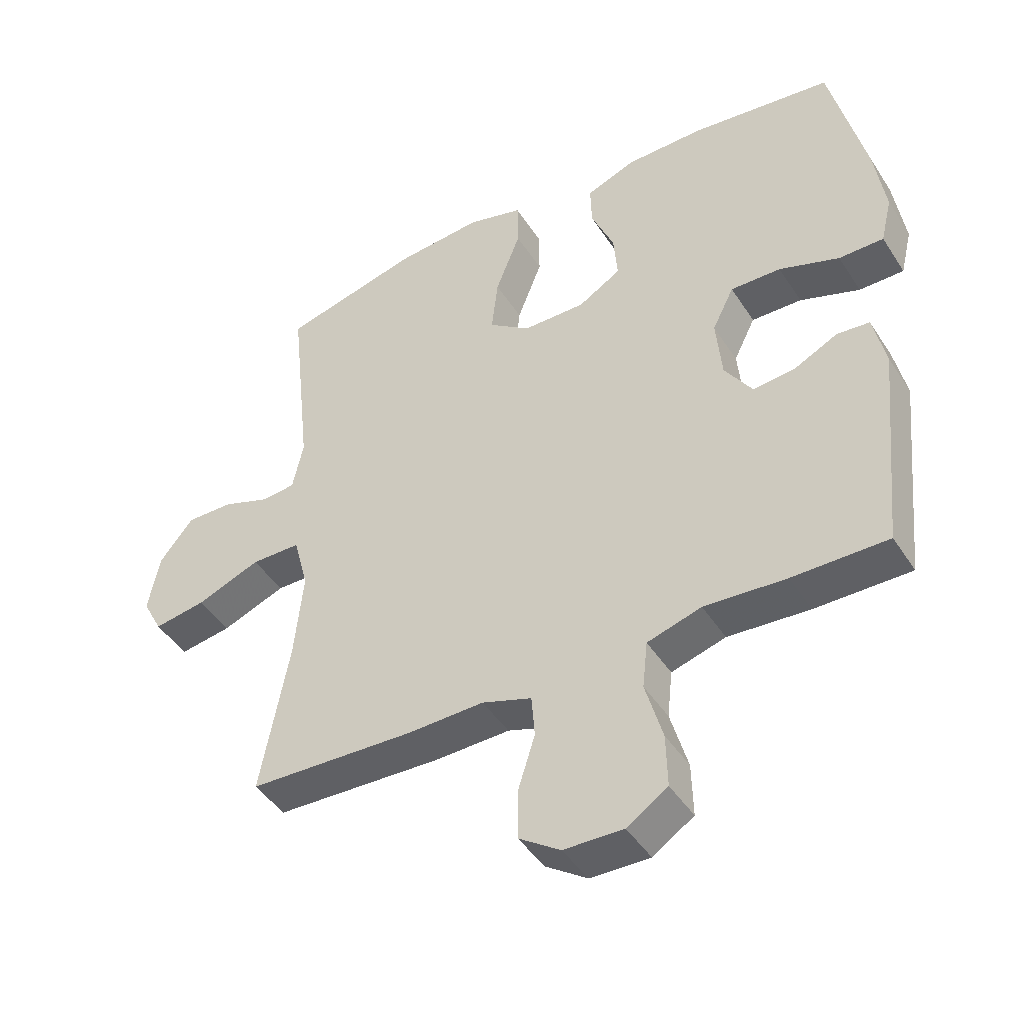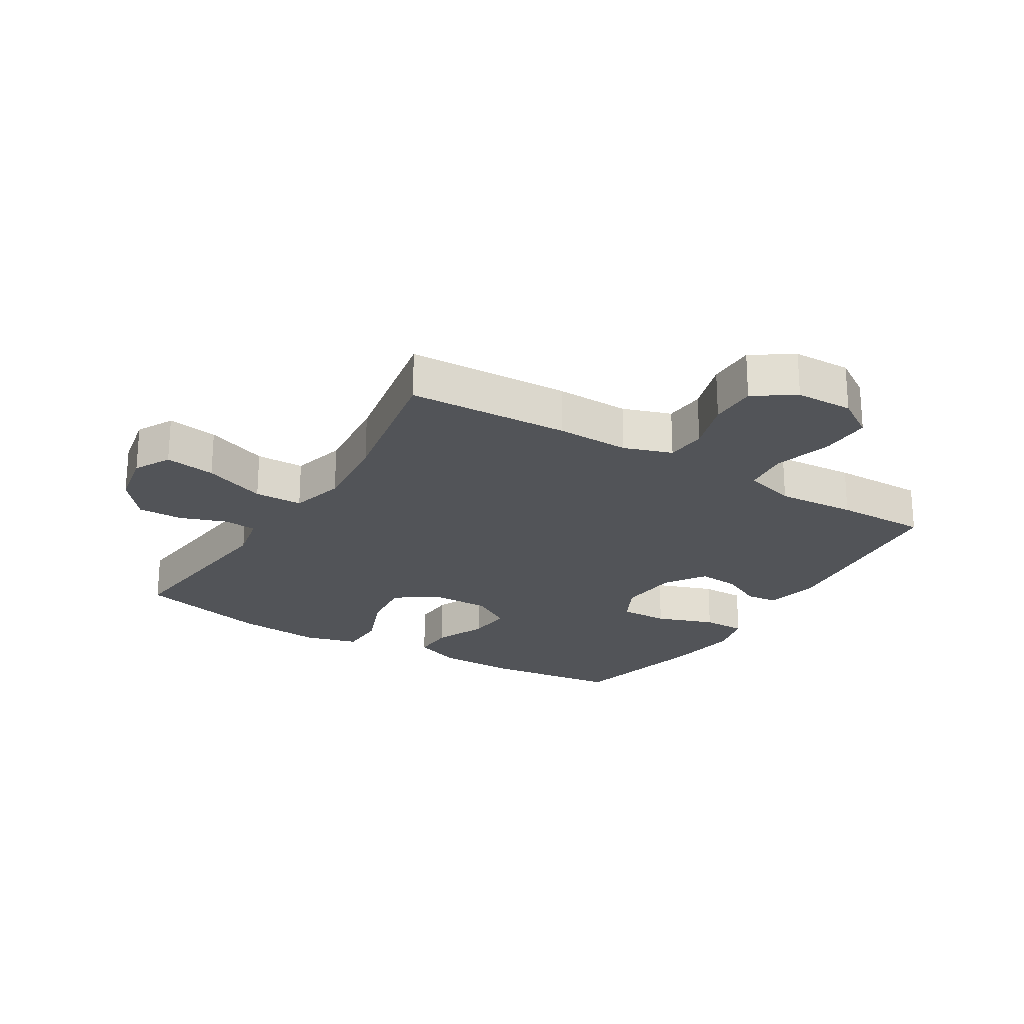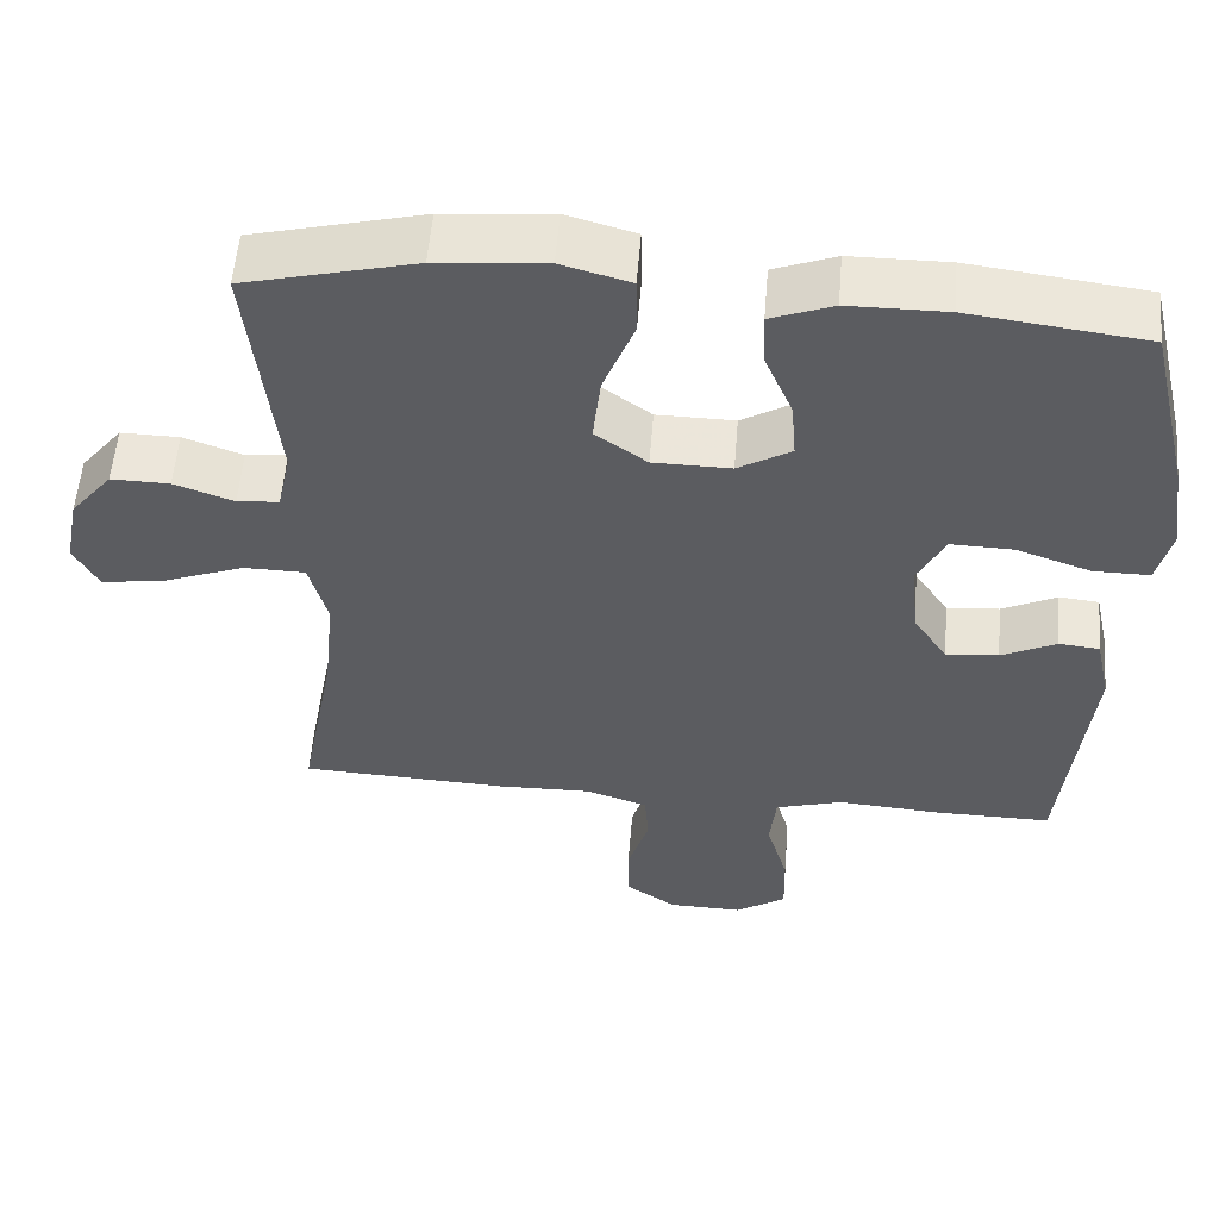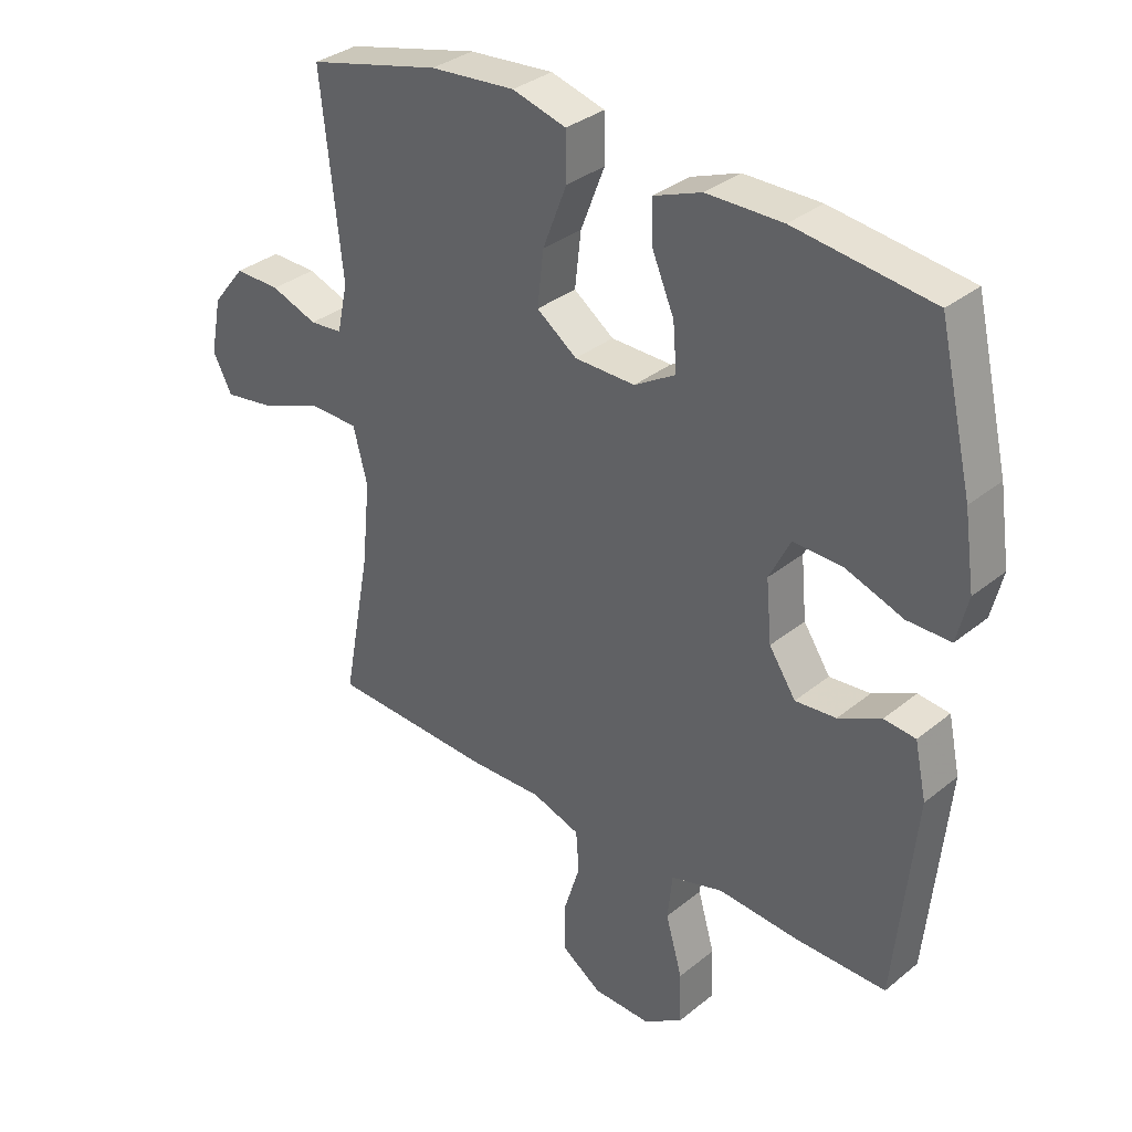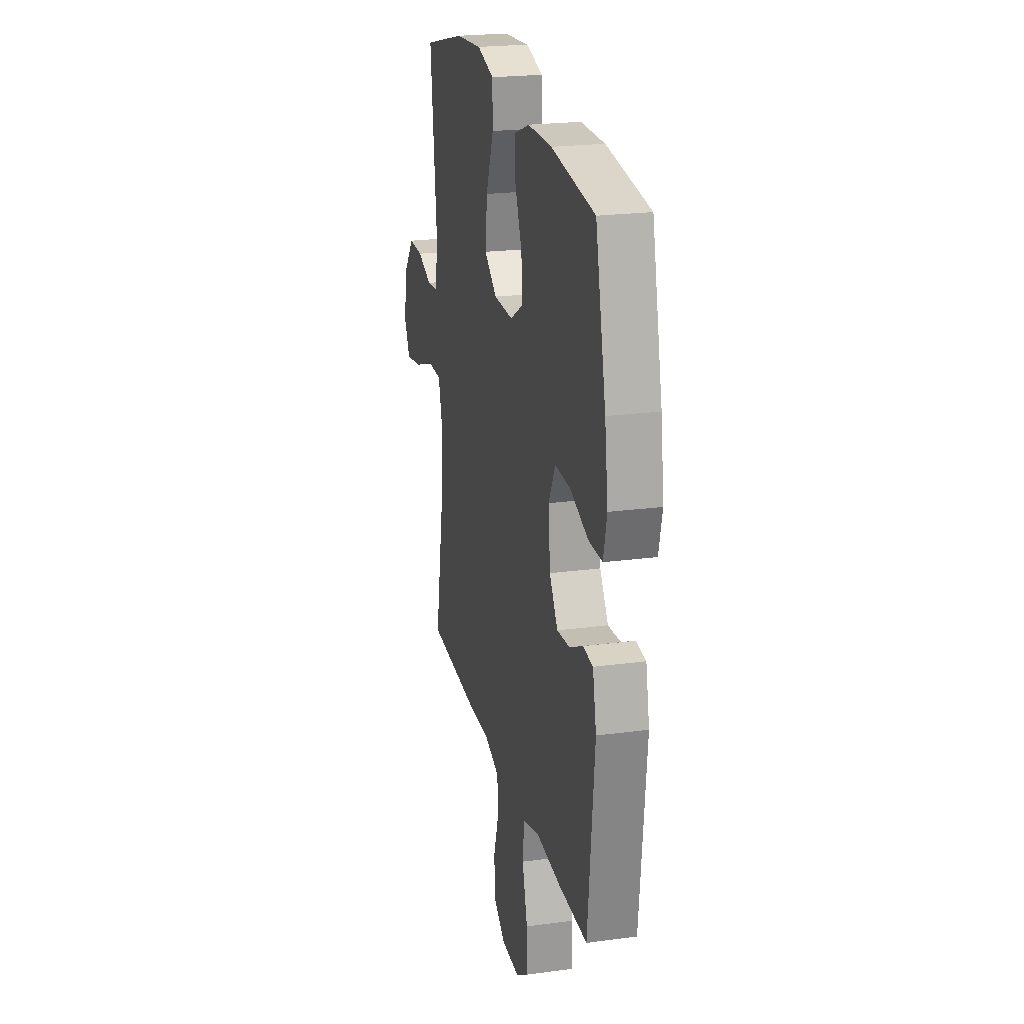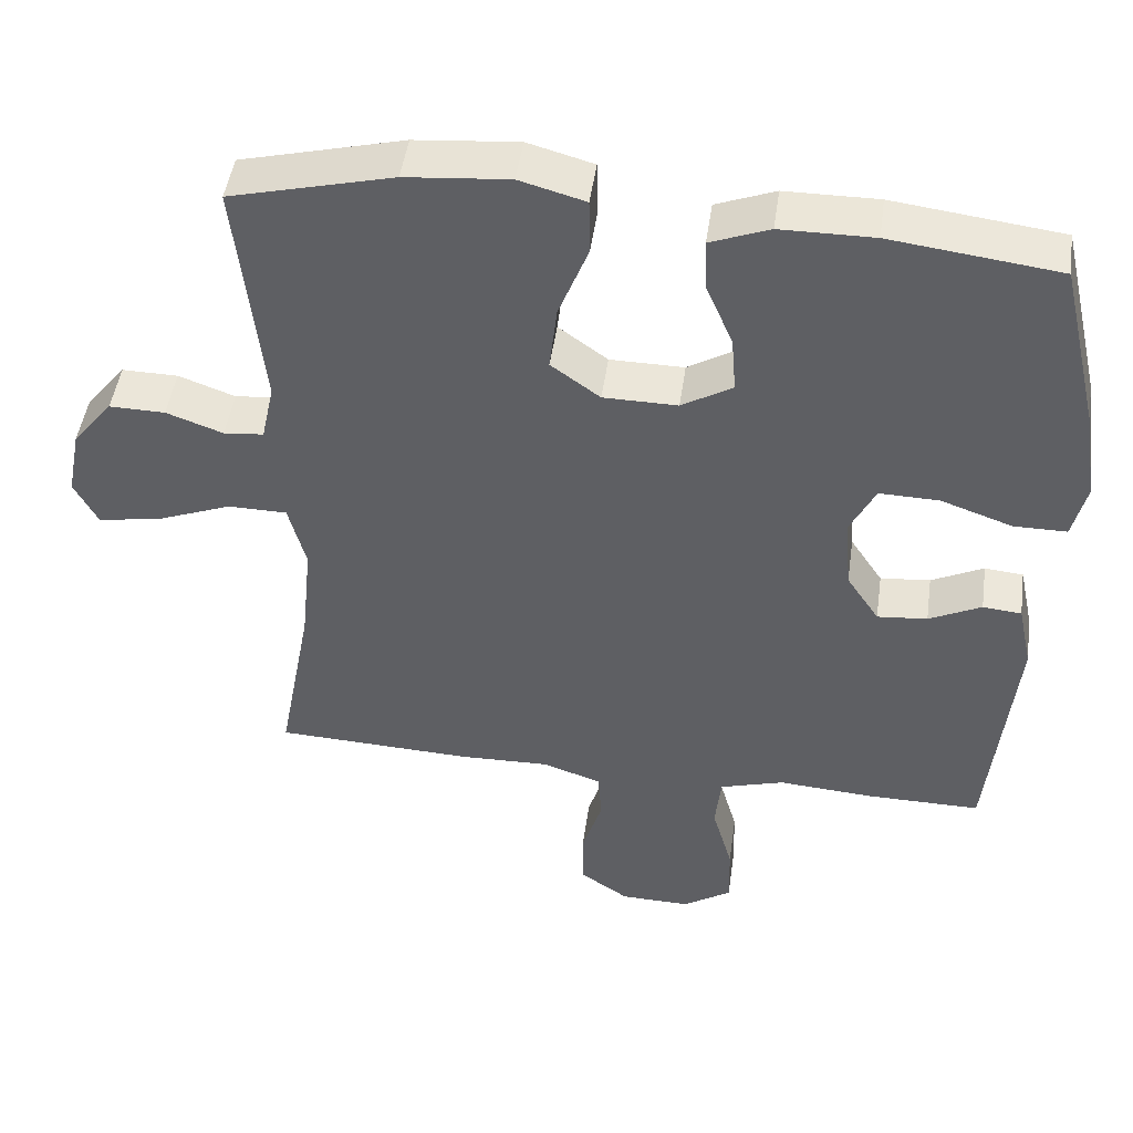
<metadata>
{"format":"obj","ext":"obj","renderer":"f3d","projection":"perspective","resolution":1024,"background":"white","views":[{"elev":-44.8,"azim":-149.2,"up":"+Z"},{"elev":-23.1,"azim":148.6,"up":"+Y"},{"elev":55.4,"azim":-175.3,"up":"+Z"},{"elev":33.6,"azim":-137.6,"up":"+Z"},{"elev":22.6,"azim":-103.0,"up":"+Z"},{"elev":47.1,"azim":-172.0,"up":"+Z"}]}
</metadata>
<code>
v -0.5 0.07 0.5
v -0.278 0.07 0.528
v -0.155 0.07 0.527
v -0.077 0.07 0.497
v -0.079 0.07 0.43
v -0.115 0.07 0.345
v -0.121 0.07 0.271
v -0.054 0.07 0.231
v 0.044 0.07 0.232
v 0.109 0.07 0.279
v 0.099 0.07 0.367
v 0.06 0.07 0.467
v 0.061 0.07 0.542
v 0.148 0.07 0.566
v 0.285 0.07 0.554
v 0.5 0.07 0.5
v 0.466 0.07 0.187
v 0.483 0.07 0.108
v 0.536 0.07 0.103
v 0.611 0.07 0.13
v 0.685 0.07 0.131
v 0.738 0.07 0.065
v 0.756 0.07 -0.027
v 0.725 0.07 -0.086
v 0.643 0.07 -0.073
v 0.542 0.07 -0.034
v 0.464 0.07 -0.035
v 0.441 0.07 -0.123
v 0.455 0.07 -0.26
v 0.5 0.07 -0.5
v 0.238 0.07 -0.511
v 0.119 0.07 -0.508
v 0.041 0.07 -0.534
v 0.036 0.07 -0.6
v 0.063 0.07 -0.686
v 0.063 0.07 -0.763
v -0.002 0.07 -0.807
v -0.095 0.07 -0.809
v -0.159 0.07 -0.767
v -0.157 0.07 -0.684
v -0.13 0.07 -0.589
v -0.138 0.07 -0.515
v -0.223 0.07 -0.49
v -0.351 0.07 -0.499
v -0.5 0.07 -0.5
v -0.533 0.07 -0.172
v -0.514 0.07 -0.084
v -0.463 0.07 -0.079
v -0.394 0.07 -0.113
v -0.328 0.07 -0.119
v -0.285 0.07 -0.054
v -0.276 0.07 0.044
v -0.31 0.07 0.112
v -0.389 0.07 0.11
v -0.483 0.07 0.077
v -0.553 0.07 0.077
v -0.571 0.07 0.151
v -0.554 0.07 0.268
v -0.5 0 0.5
v -0.278 0 0.528
v -0.155 0 0.527
v -0.077 0 0.497
v -0.079 0 0.43
v -0.115 0 0.345
v -0.121 0 0.271
v -0.054 0 0.231
v 0.044 0 0.232
v 0.109 0 0.279
v 0.099 0 0.367
v 0.06 0 0.467
v 0.061 0 0.542
v 0.148 0 0.566
v 0.285 0 0.554
v 0.5 0 0.5
v 0.466 0 0.187
v 0.483 0 0.108
v 0.536 0 0.103
v 0.611 0 0.13
v 0.685 0 0.131
v 0.738 0 0.065
v 0.756 0 -0.027
v 0.725 0 -0.086
v 0.643 0 -0.073
v 0.542 0 -0.034
v 0.464 0 -0.035
v 0.441 0 -0.123
v 0.455 0 -0.26
v 0.5 0 -0.5
v 0.238 0 -0.511
v 0.119 0 -0.508
v 0.041 0 -0.534
v 0.036 0 -0.6
v 0.063 0 -0.686
v 0.063 0 -0.763
v -0.002 0 -0.807
v -0.095 0 -0.809
v -0.159 0 -0.767
v -0.157 0 -0.684
v -0.13 0 -0.589
v -0.138 0 -0.515
v -0.223 0 -0.49
v -0.351 0 -0.499
v -0.5 0 -0.5
v -0.533 0 -0.172
v -0.514 0 -0.084
v -0.463 0 -0.079
v -0.394 0 -0.113
v -0.328 0 -0.119
v -0.285 0 -0.054
v -0.276 0 0.044
v -0.31 0 0.112
v -0.389 0 0.11
v -0.483 0 0.077
v -0.553 0 0.077
v -0.571 0 0.151
v -0.554 0 0.268
f 54 55 56 57
f 53 54 57 58
f 46 47 48 49
f 46 49 50
f 43 44 45 46
f 42 43 46 50
f 38 39 40 41
f 38 41 42
f 37 38 42
f 34 35 36 37
f 33 34 37 42
f 32 33 42 50
f 29 30 31 32
f 28 29 32 50
f 23 24 25 26
f 23 26 27
f 22 23 27
f 19 20 21 22
f 18 19 22 27
f 17 18 27 28
f 15 16 17
f 11 12 13 14
f 10 11 14 15
f 3 4 5 6
f 3 6 7
f 2 3 7
f 53 58 1 2
f 52 53 2 7
f 51 52 7 8
f 50 51 8 9
f 28 50 9 10
f 10 15 17 28
f 115 114 113 112
f 116 115 112 111
f 107 106 105 104
f 108 107 104
f 104 103 102 101
f 108 104 101 100
f 99 98 97 96
f 100 99 96
f 100 96 95
f 95 94 93 92
f 100 95 92 91
f 108 100 91 90
f 90 89 88 87
f 108 90 87 86
f 84 83 82 81
f 85 84 81
f 85 81 80
f 80 79 78 77
f 85 80 77 76
f 86 85 76 75
f 75 74 73
f 72 71 70 69
f 73 72 69 68
f 64 63 62 61
f 65 64 61
f 65 61 60
f 60 59 116 111
f 65 60 111 110
f 66 65 110 109
f 67 66 109 108
f 68 67 108 86
f 86 75 73 68
f 1 59 60 2
f 2 60 61 3
f 3 61 62 4
f 4 62 63 5
f 5 63 64 6
f 6 64 65 7
f 7 65 66 8
f 8 66 67 9
f 9 67 68 10
f 10 68 69 11
f 11 69 70 12
f 12 70 71 13
f 13 71 72 14
f 14 72 73 15
f 15 73 74 16
f 16 74 75 17
f 17 75 76 18
f 18 76 77 19
f 19 77 78 20
f 20 78 79 21
f 21 79 80 22
f 22 80 81 23
f 23 81 82 24
f 24 82 83 25
f 25 83 84 26
f 26 84 85 27
f 27 85 86 28
f 28 86 87 29
f 29 87 88 30
f 30 88 89 31
f 31 89 90 32
f 32 90 91 33
f 33 91 92 34
f 34 92 93 35
f 35 93 94 36
f 36 94 95 37
f 37 95 96 38
f 38 96 97 39
f 39 97 98 40
f 40 98 99 41
f 41 99 100 42
f 42 100 101 43
f 43 101 102 44
f 44 102 103 45
f 45 103 104 46
f 46 104 105 47
f 47 105 106 48
f 48 106 107 49
f 49 107 108 50
f 50 108 109 51
f 51 109 110 52
f 52 110 111 53
f 53 111 112 54
f 54 112 113 55
f 55 113 114 56
f 56 114 115 57
f 57 115 116 58
f 58 116 59 1

</code>
